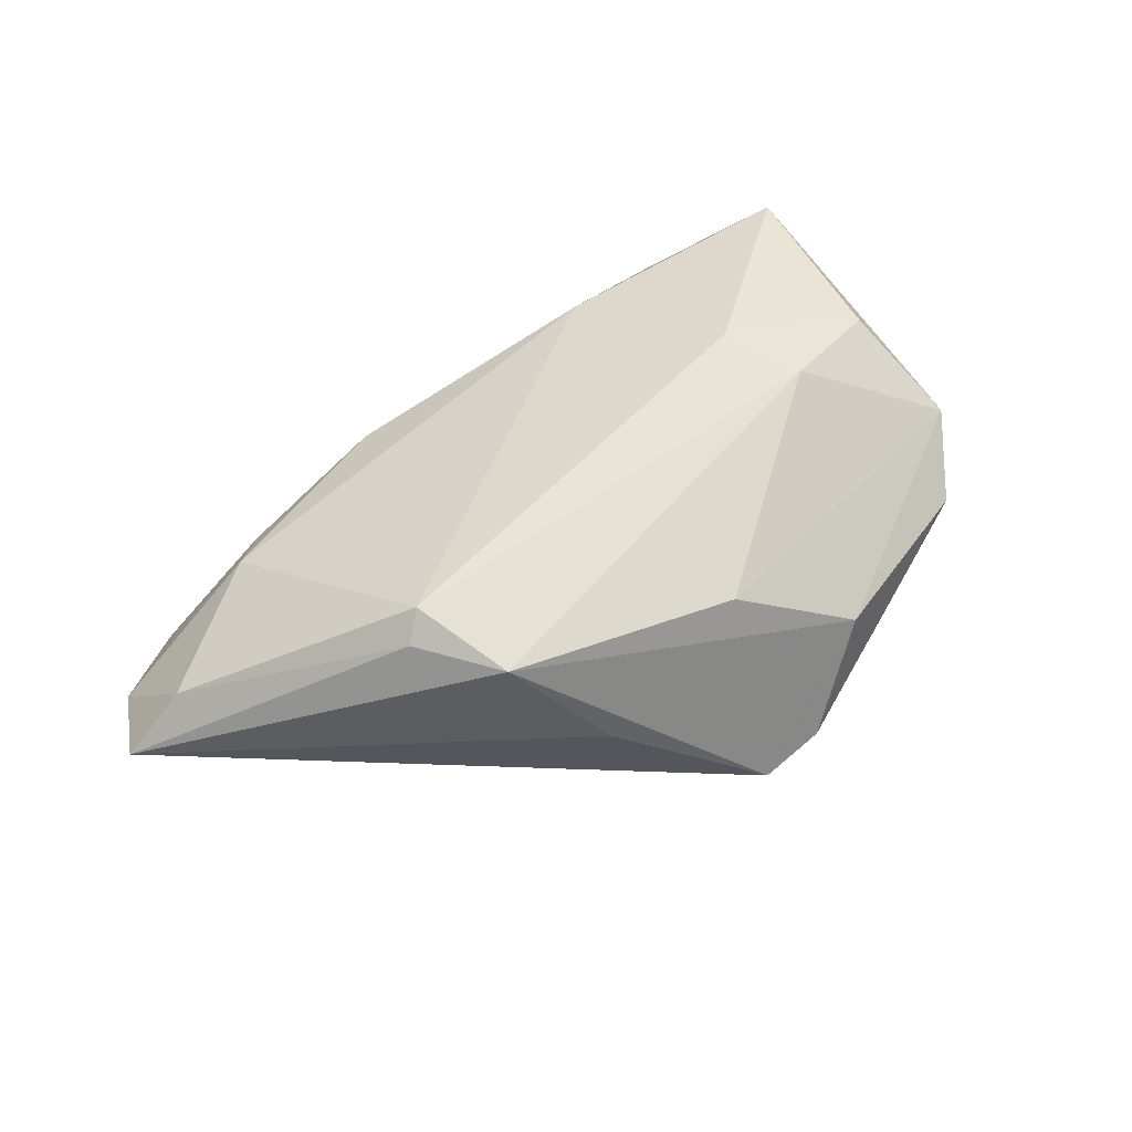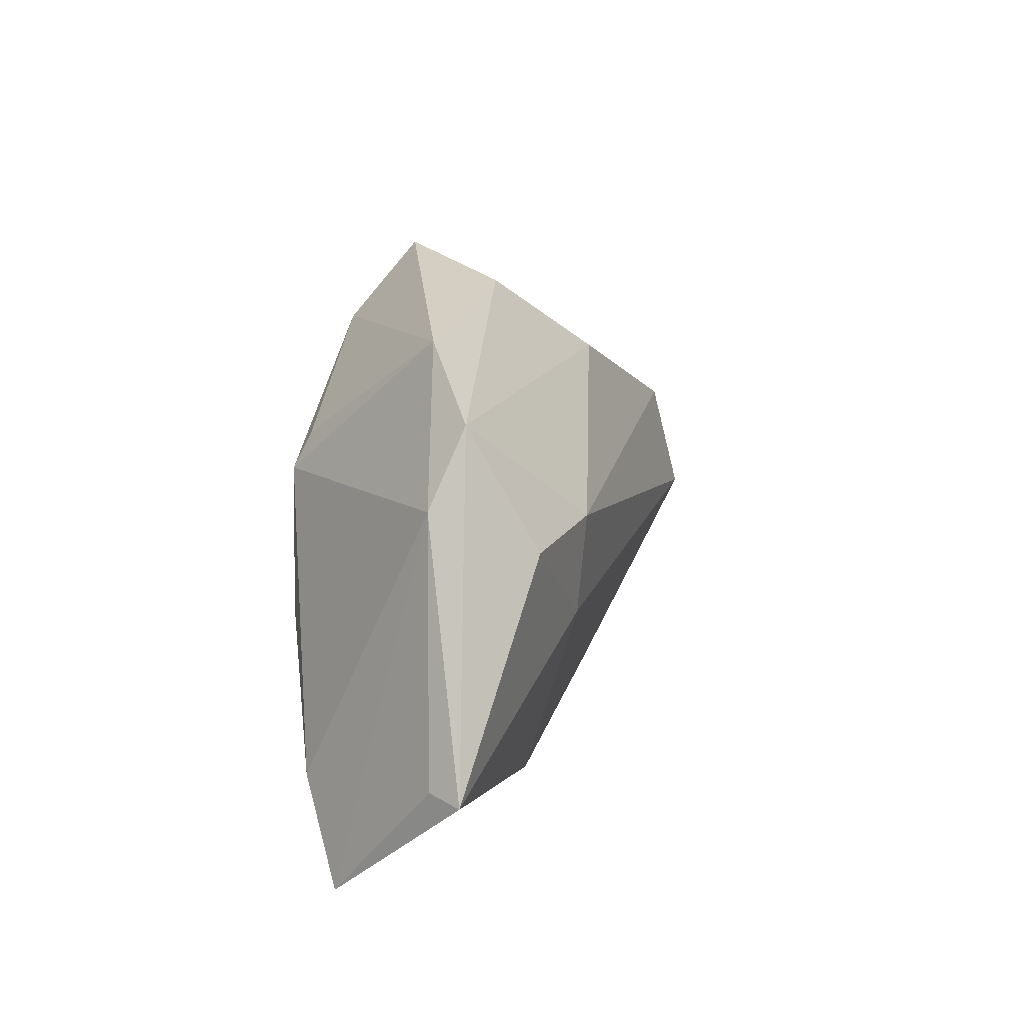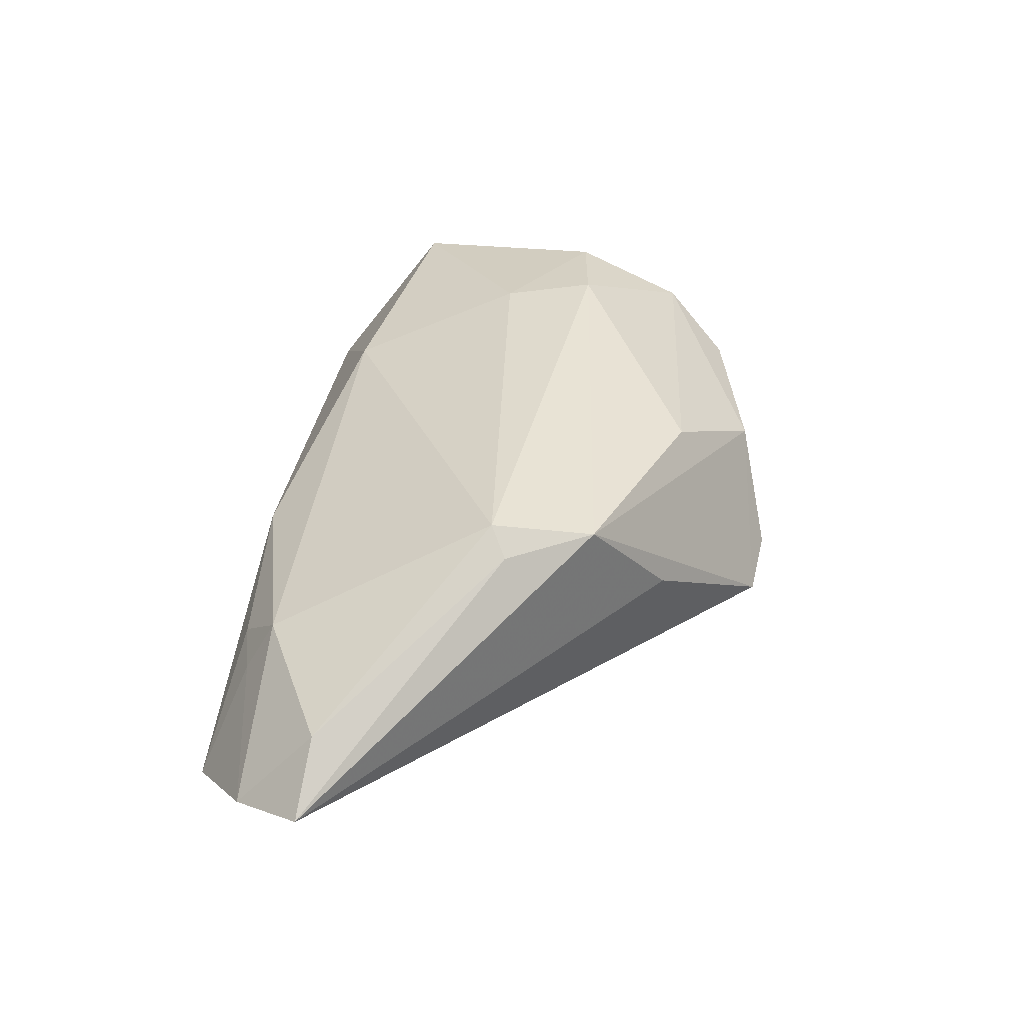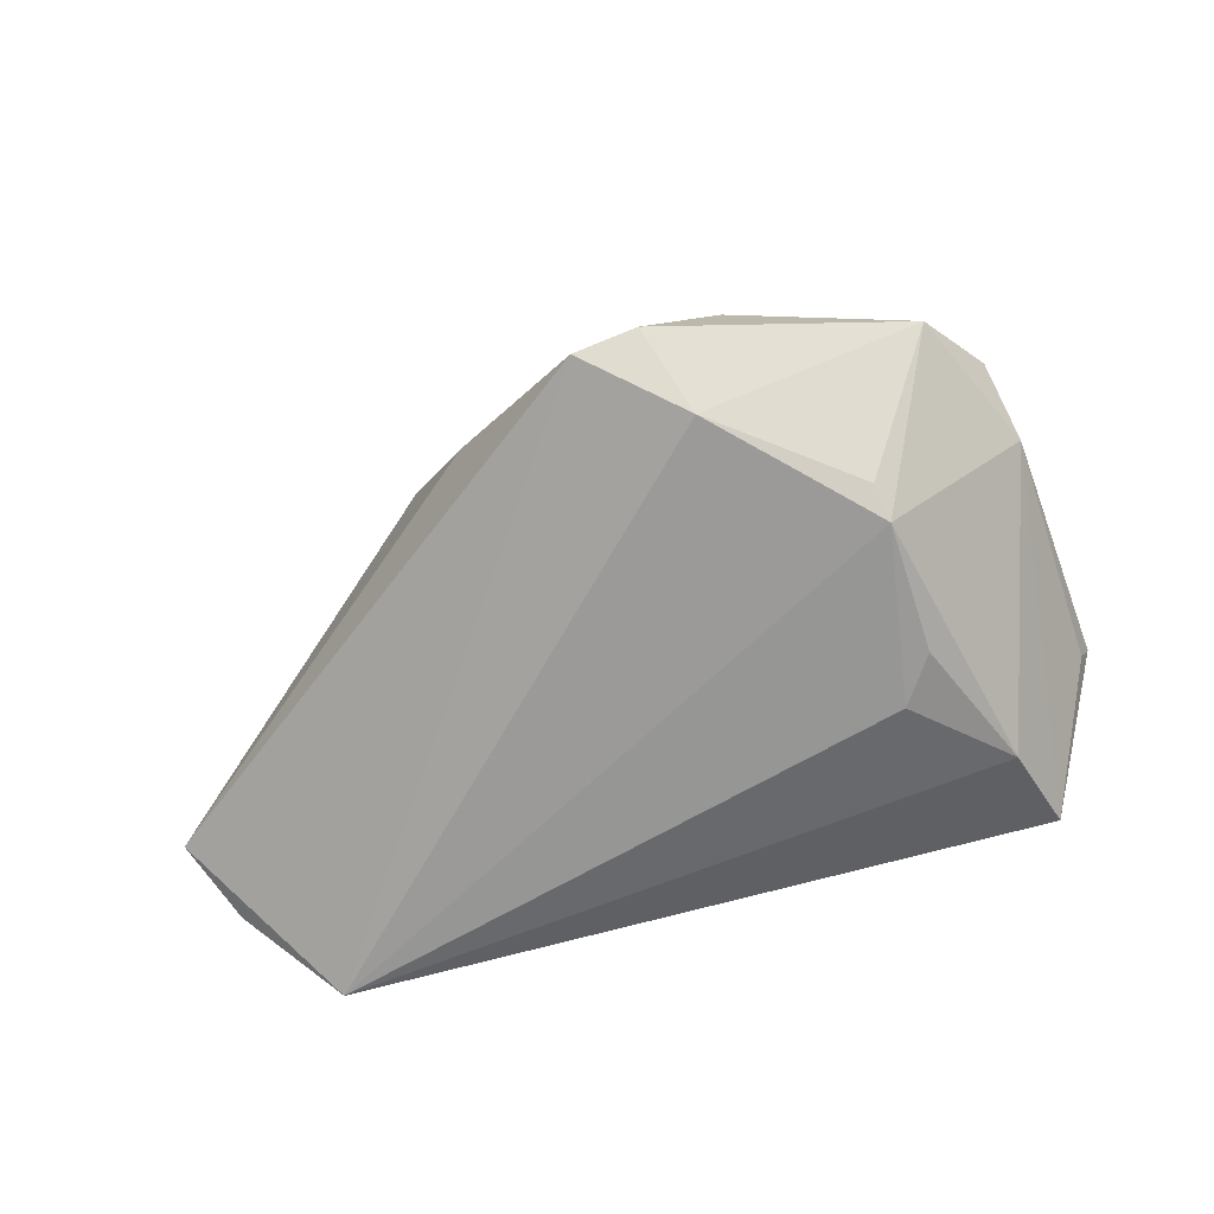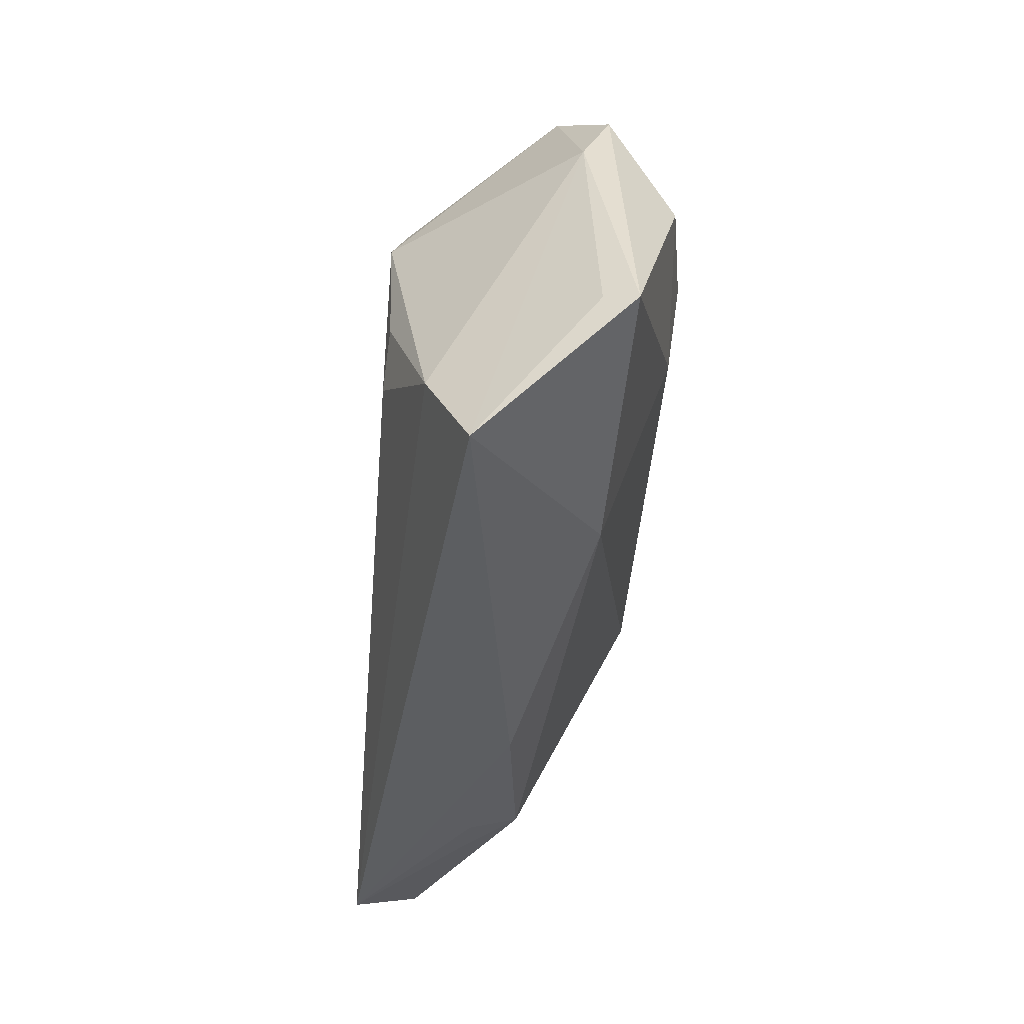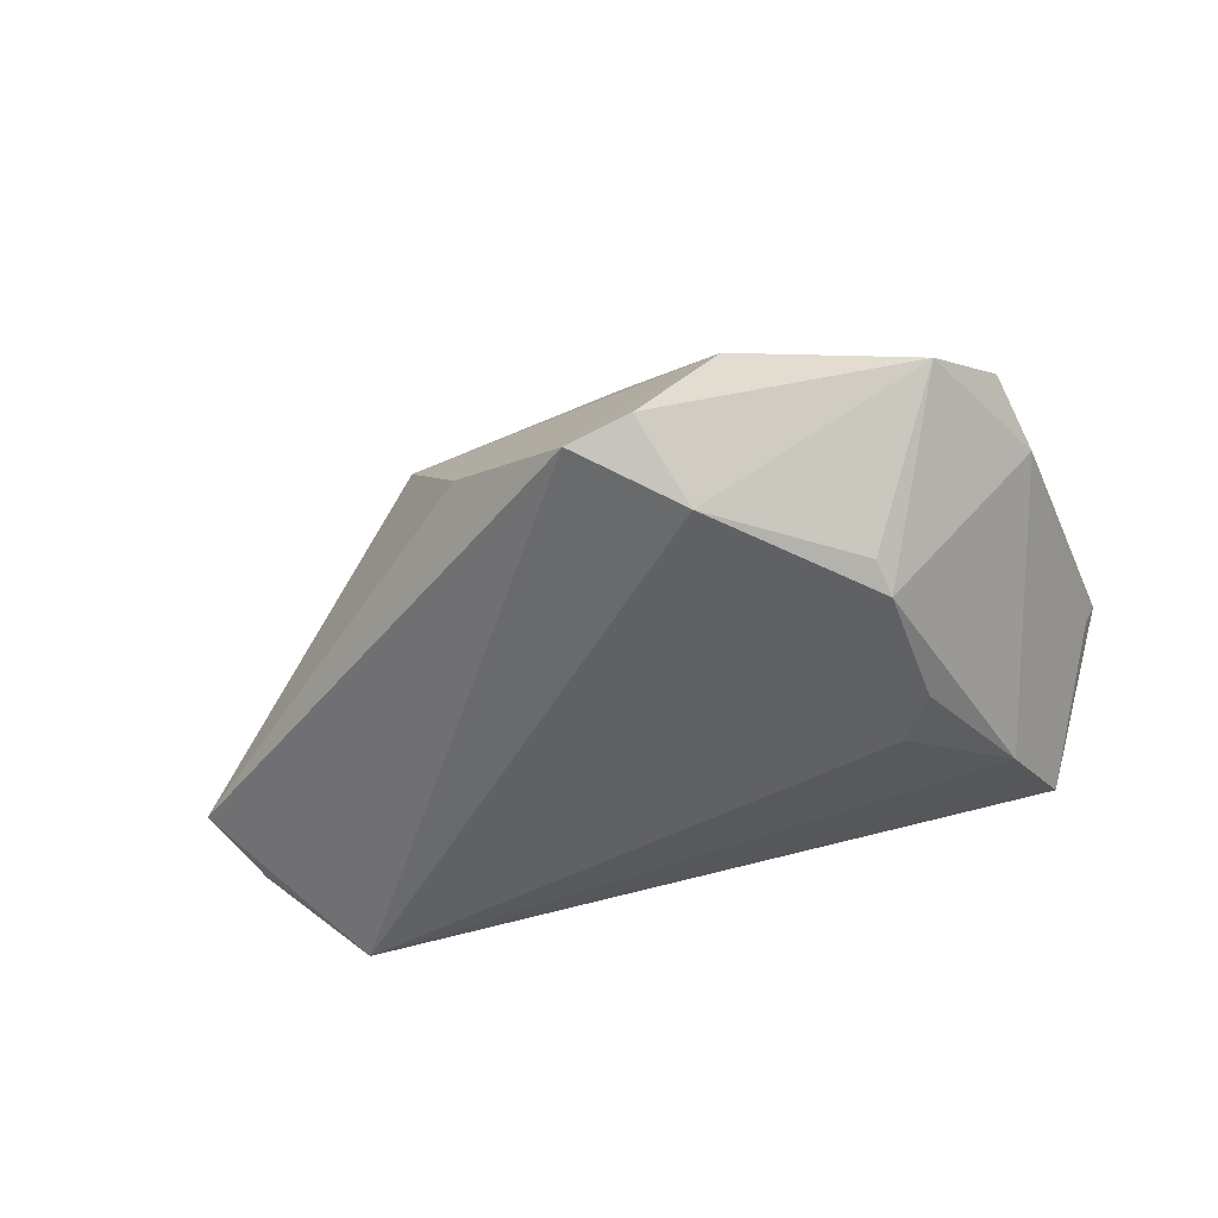
<metadata>
{"format":"obj","ext":"obj","renderer":"f3d","projection":"perspective","resolution":1024,"background":"white","views":[{"elev":56.6,"azim":138.7,"up":"+Z"},{"elev":9.7,"azim":-75.6,"up":"+Y"},{"elev":38.6,"azim":99.2,"up":"+Z"},{"elev":-67.7,"azim":-167.7,"up":"+Z"},{"elev":-43.5,"azim":-94.6,"up":"+Y"},{"elev":-47.0,"azim":-166.2,"up":"+Z"}]}
</metadata>
<code>
v -0.0383 0.03222 0.004112
v -0.0289 0.0153 -0.01688
v -0.01928 -0.02394 0.0104
v -9.688e-05 0.02881 0.01423
v -0.009198 0.03271 -0.01558
v -0.02789 0.01976 -0.01482
v -0.04289 0.008695 0.01803
v -0.04795 0.01377 0.006172
v 0.0144 -0.03089 0.002077
v 0.05942 -0.01368 0.002765
v -0.05158 -0.01785 0.007203
v 0.04146 -0.0235 0.005044
v 0.06789 -0.01432 -0.004514
v 0.0209 0.02863 0.002875
v 0.03675 0.008257 0.01732
v -0.03072 -0.002204 -0.01639
v -0.02893 0.0109 0.02042
v 0.06227 -0.02406 -0.00837
v 0.03004 0.0194 0.01762
v 0.05004 -0.03338 -0.01688
v -0.01429 0.03798 0.005218
v 0.003685 0.04156 -0.01124
v 0.03559 -0.02935 -0.001798
v -0.02685 -0.001405 0.0188
v -0.04395 -0.03338 -0.006973
v 0.03354 0.005938 0.02028
v -0.05304 -0.01906 0.0112
v -0.04535 0.02345 0.009957
v 0.04276 -0.02746 -0.002202
v -0.02667 -0.008684 -0.01688
v -0.004577 0.04232 -0.008401
v -0.03948 -0.0207 -0.01197
f 20 22 13
f 5 22 20
f 19 22 21
f 19 17 26
f 5 1 31
f 31 22 5
f 31 1 21
f 21 22 31
f 26 12 10
f 27 25 3
f 3 12 26
f 18 20 13
f 13 10 18
f 18 10 12
f 25 20 9
f 9 3 25
f 12 3 9
f 11 25 27
f 27 8 11
f 11 8 25
f 21 1 28
f 1 8 28
f 28 8 27
f 26 17 24
f 27 3 24
f 24 3 26
f 4 19 21
f 17 19 4
f 21 28 4
f 4 28 17
f 13 19 15
f 15 19 26
f 15 10 13
f 26 10 15
f 13 22 14
f 14 19 13
f 22 19 14
f 32 20 25
f 32 30 20
f 25 8 32
f 12 9 23
f 23 9 20
f 7 28 27
f 17 28 7
f 27 24 7
f 7 24 17
f 2 8 1
f 2 32 8
f 5 20 2
f 20 30 2
f 12 23 29
f 29 23 20
f 29 18 12
f 20 18 29
f 30 32 16
f 16 2 30
f 32 2 16
f 6 1 5
f 5 2 6
f 6 2 1

</code>
